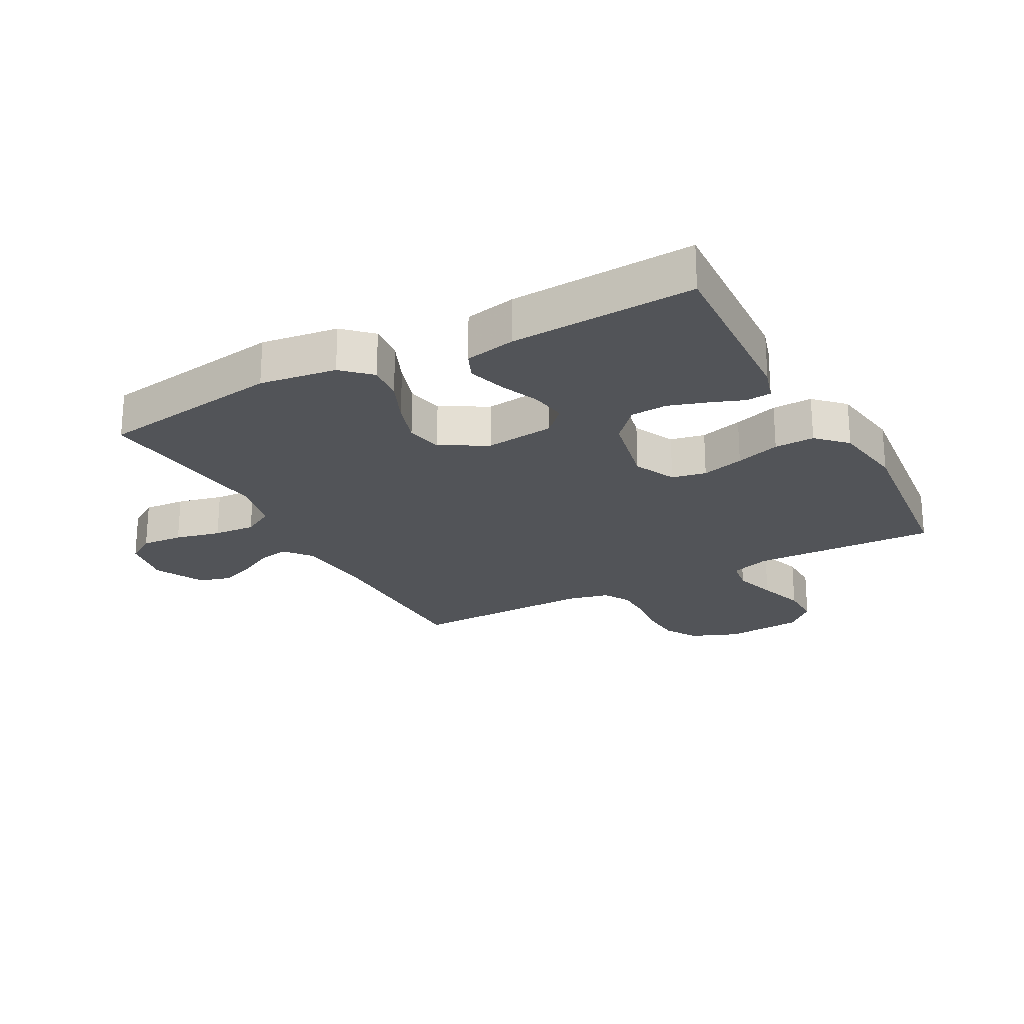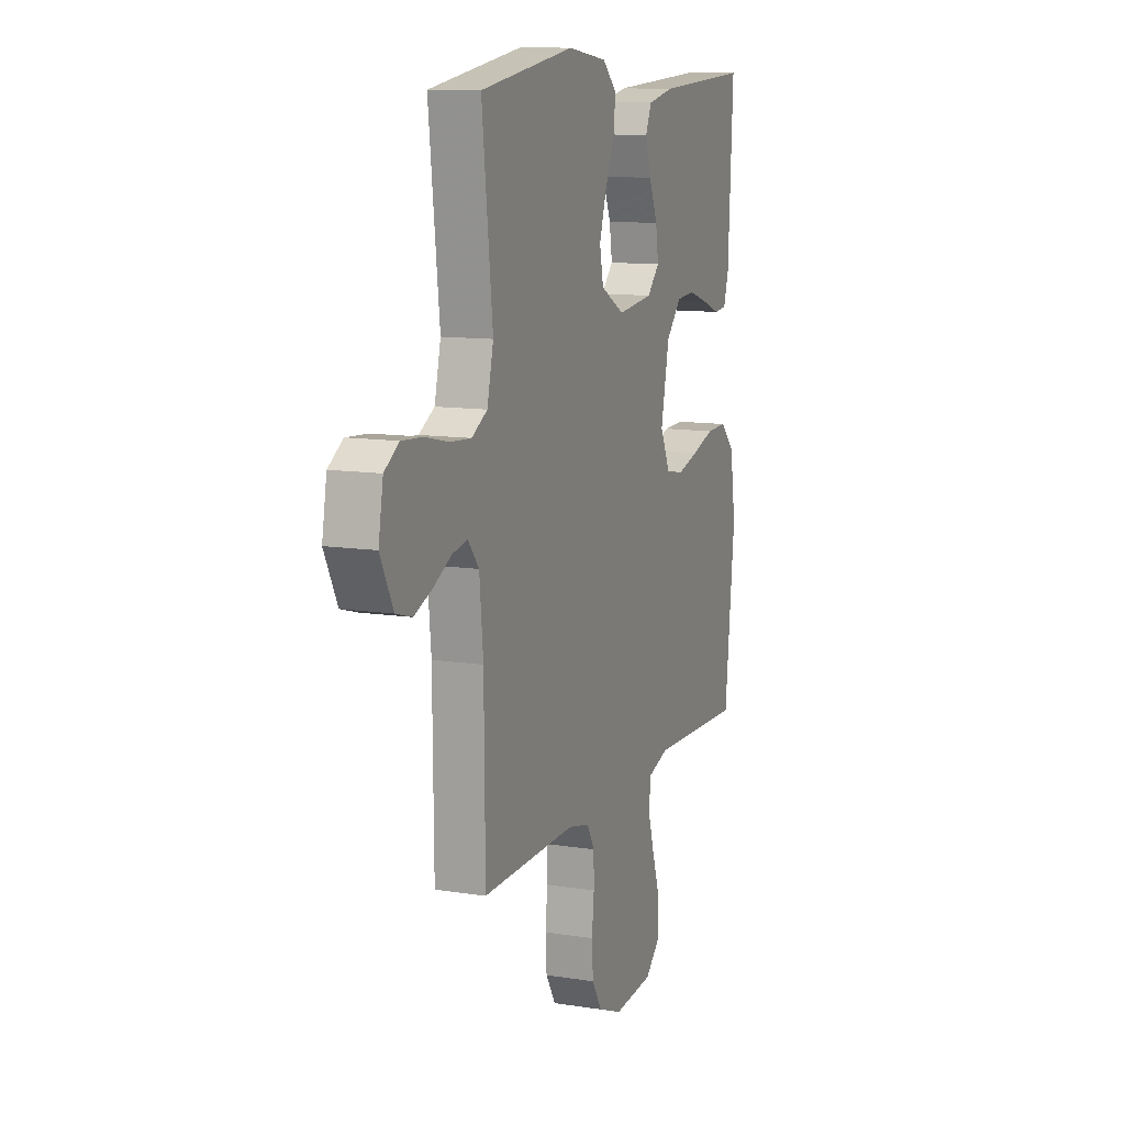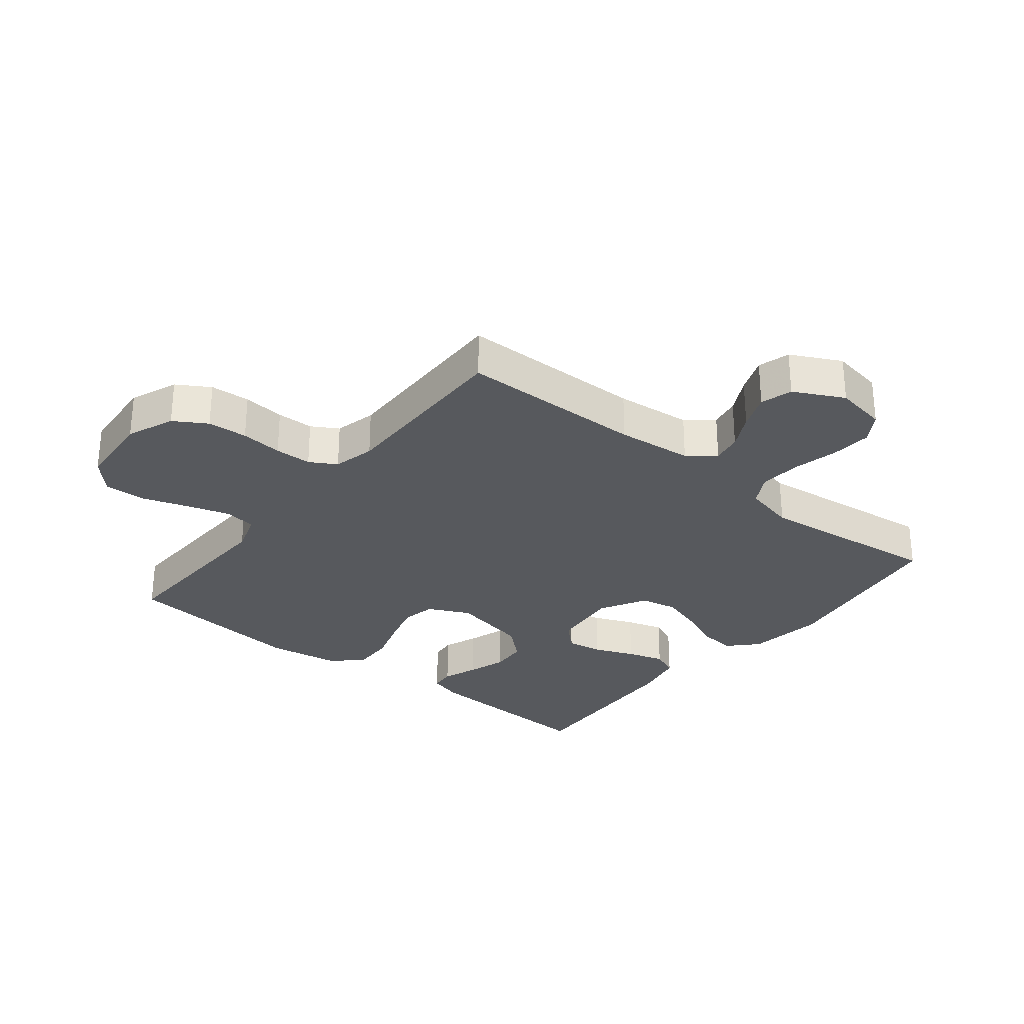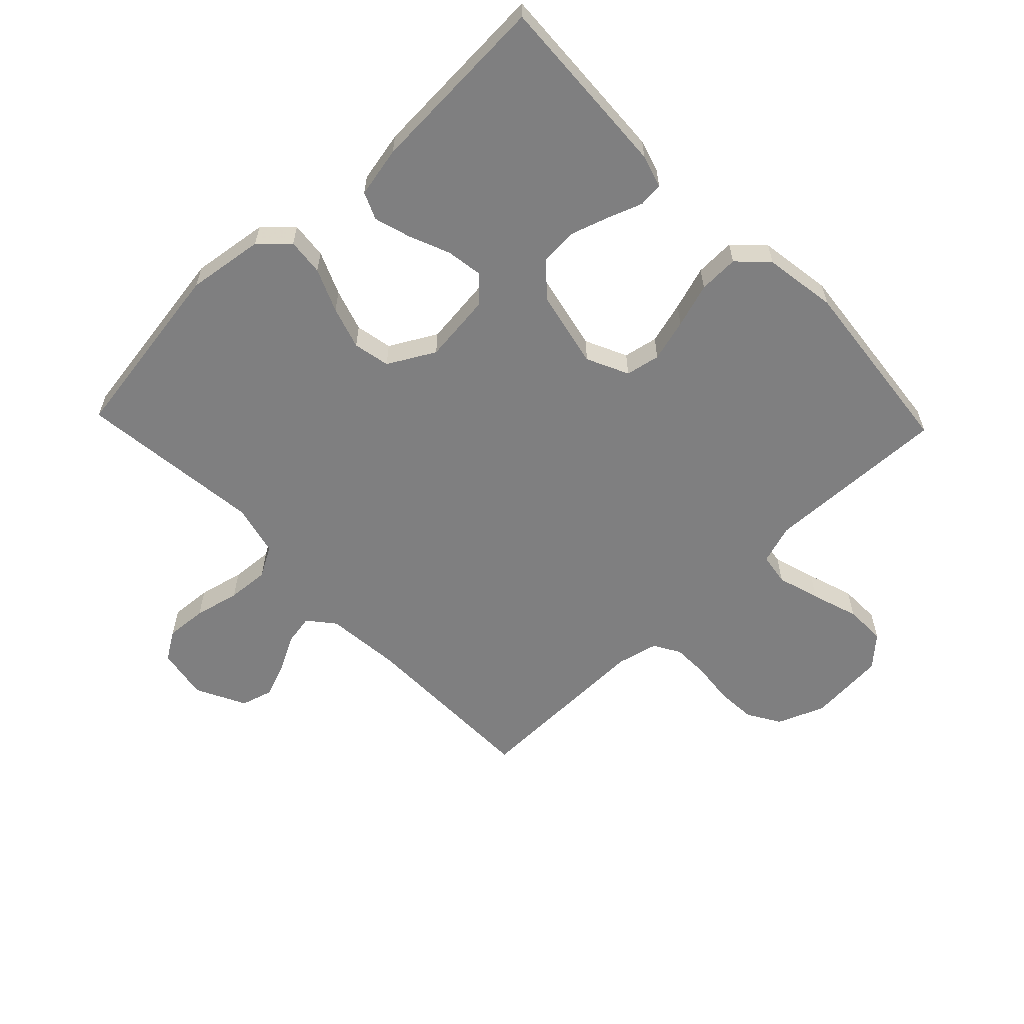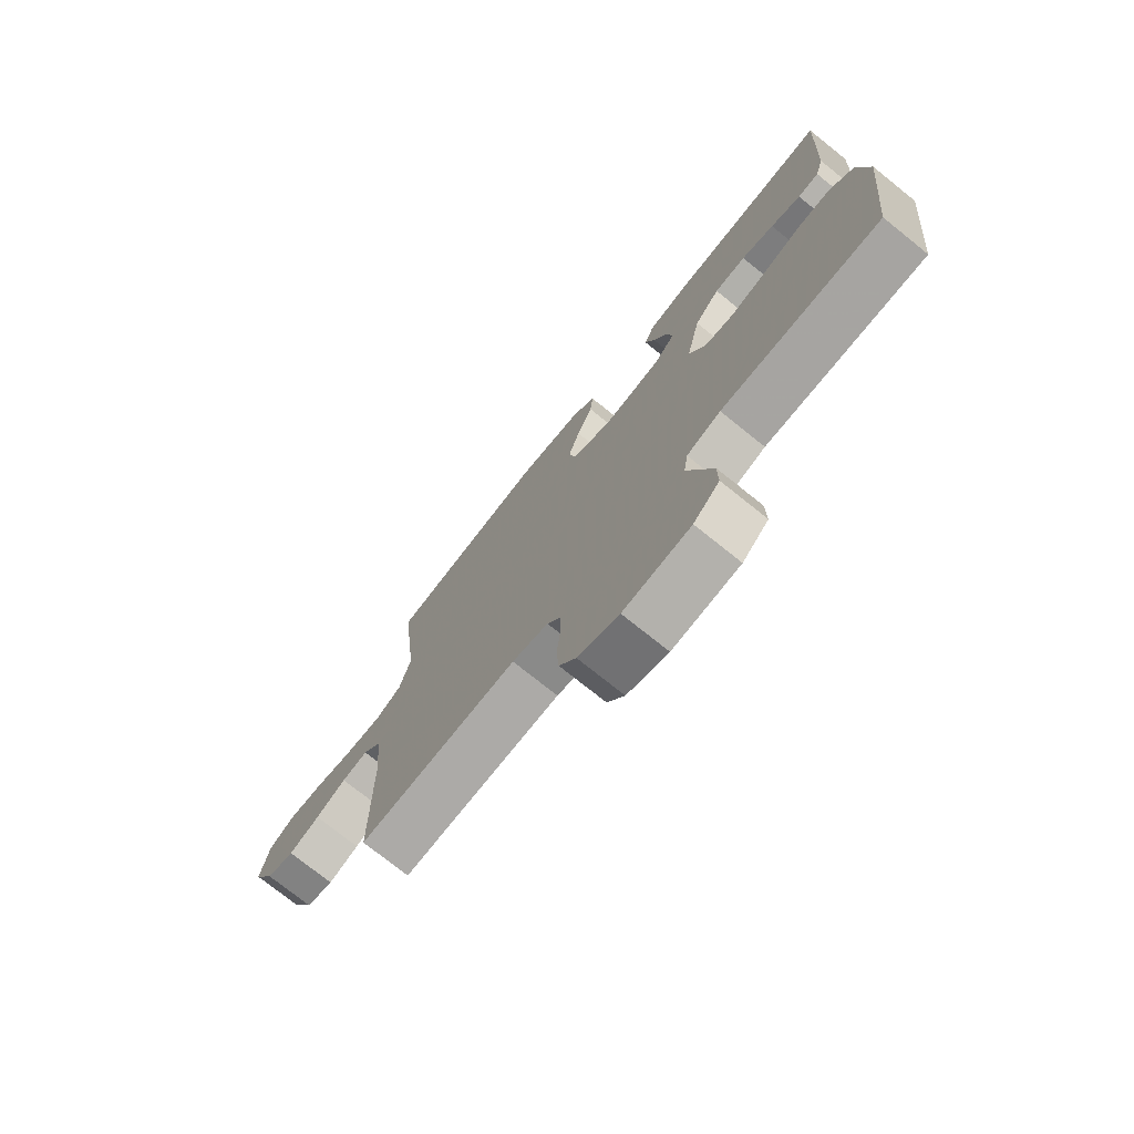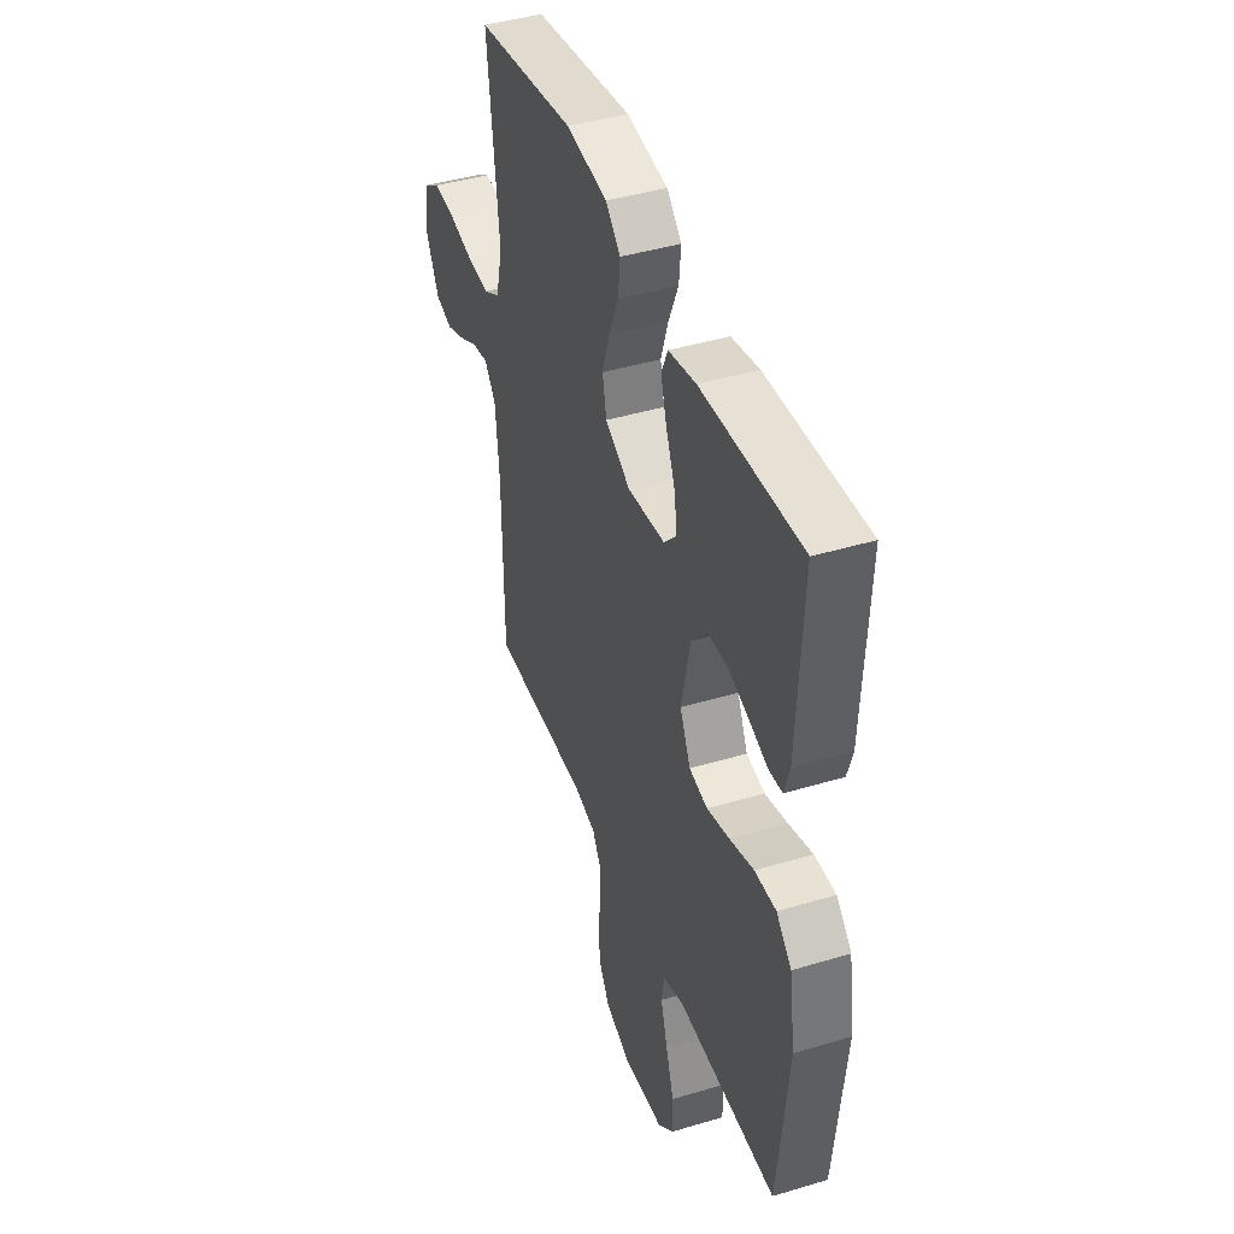
<metadata>
{"format":"obj","ext":"obj","renderer":"f3d","projection":"perspective","resolution":1024,"background":"white","views":[{"elev":-23.2,"azim":28.3,"up":"+Y"},{"elev":11.4,"azim":-69.1,"up":"+Z"},{"elev":-29.2,"azim":-128.7,"up":"+Y"},{"elev":-59.7,"azim":43.8,"up":"+Y"},{"elev":-75.2,"azim":51.3,"up":"+Z"},{"elev":42.7,"azim":70.3,"up":"+Z"}]}
</metadata>
<code>
v -0.5 0.07 -0.5
v -0.503 0.07 -0.2
v -0.515 0.07 -0.077
v -0.55 0.07 -0.034
v -0.599 0.07 -0.043
v -0.656 0.07 -0.073
v -0.714 0.07 -0.096
v -0.766 0.07 -0.081
v -0.807 0.07 0
v -0.792 0.07 0.085
v -0.745 0.07 0.115
v -0.678 0.07 0.11
v -0.604 0.07 0.093
v -0.536 0.07 0.088
v -0.486 0.07 0.116
v -0.466 0.07 0.2
v -0.5 0.07 0.5
v -0.2 0.07 0.546
v -0.075 0.07 0.529
v -0.03 0.07 0.486
v -0.036 0.07 0.426
v -0.066 0.07 0.356
v -0.088 0.07 0.287
v -0.076 0.07 0.227
v 0 0.07 0.185
v 0.113 0.07 0.198
v 0.152 0.07 0.239
v 0.143 0.07 0.298
v 0.116 0.07 0.363
v 0.098 0.07 0.423
v 0.117 0.07 0.467
v 0.2 0.07 0.484
v 0.5 0.07 0.5
v 0.484 0.07 0.2
v 0.468 0.07 0.147
v 0.428 0.07 0.143
v 0.371 0.07 0.164
v 0.309 0.07 0.184
v 0.249 0.07 0.18
v 0.201 0.07 0.127
v 0.174 0.07 0
v 0.206 0.07 -0.068
v 0.262 0.07 -0.079
v 0.331 0.07 -0.06
v 0.403 0.07 -0.037
v 0.468 0.07 -0.035
v 0.514 0.07 -0.081
v 0.532 0.07 -0.2
v 0.5 0.07 -0.5
v 0.2 0.07 -0.49
v 0.136 0.07 -0.511
v 0.128 0.07 -0.563
v 0.149 0.07 -0.633
v 0.174 0.07 -0.709
v 0.175 0.07 -0.776
v 0.126 0.07 -0.821
v 0 0.07 -0.831
v -0.077 0.07 -0.8
v -0.109 0.07 -0.747
v -0.113 0.07 -0.682
v -0.106 0.07 -0.614
v -0.107 0.07 -0.554
v -0.132 0.07 -0.511
v -0.2 0.07 -0.495
v -0.5 0 -0.5
v -0.503 0 -0.2
v -0.515 0 -0.077
v -0.55 0 -0.034
v -0.599 0 -0.043
v -0.656 0 -0.073
v -0.714 0 -0.096
v -0.766 0 -0.081
v -0.807 0 0
v -0.792 0 0.085
v -0.745 0 0.115
v -0.678 0 0.11
v -0.604 0 0.093
v -0.536 0 0.088
v -0.486 0 0.116
v -0.466 0 0.2
v -0.5 0 0.5
v -0.2 0 0.546
v -0.075 0 0.529
v -0.03 0 0.486
v -0.036 0 0.426
v -0.066 0 0.356
v -0.088 0 0.287
v -0.076 0 0.227
v 0 0 0.185
v 0.113 0 0.198
v 0.152 0 0.239
v 0.143 0 0.298
v 0.116 0 0.363
v 0.098 0 0.423
v 0.117 0 0.467
v 0.2 0 0.484
v 0.5 0 0.5
v 0.484 0 0.2
v 0.468 0 0.147
v 0.428 0 0.143
v 0.371 0 0.164
v 0.309 0 0.184
v 0.249 0 0.18
v 0.201 0 0.127
v 0.174 0 0
v 0.206 0 -0.068
v 0.262 0 -0.079
v 0.331 0 -0.06
v 0.403 0 -0.037
v 0.468 0 -0.035
v 0.514 0 -0.081
v 0.532 0 -0.2
v 0.5 0 -0.5
v 0.2 0 -0.49
v 0.136 0 -0.511
v 0.128 0 -0.563
v 0.149 0 -0.633
v 0.174 0 -0.709
v 0.175 0 -0.776
v 0.126 0 -0.821
v 0 0 -0.831
v -0.077 0 -0.8
v -0.109 0 -0.747
v -0.113 0 -0.682
v -0.106 0 -0.614
v -0.107 0 -0.554
v -0.132 0 -0.511
v -0.2 0 -0.495
f 59 60 61
f 58 59 61
f 57 58 61
f 56 57 61
f 55 56 61
f 54 55 61
f 53 54 61
f 52 53 61 62
f 51 52 62 63
f 48 49 50
f 47 48 50
f 46 47 50
f 45 46 50
f 44 45 50
f 51 63 64
f 50 51 64
f 44 50 64
f 43 44 64
f 35 36 37
f 34 35 37
f 33 34 37
f 32 33 37
f 31 32 37
f 30 31 37
f 29 30 37
f 28 29 37
f 27 28 37 38
f 26 27 38 39
f 20 21 22
f 19 20 22
f 18 19 22
f 17 18 22
f 16 17 22
f 15 16 22 23
f 14 15 23 24
f 11 12 13
f 10 11 13
f 9 10 13
f 8 9 13
f 7 8 13
f 6 7 13
f 5 6 13
f 4 5 13 14
f 14 24 25
f 4 14 25
f 3 4 25
f 64 1 2
f 43 64 2
f 42 43 2
f 26 39 40
f 25 26 40
f 3 25 40
f 2 3 40
f 2 40 41
f 2 41 42
f 125 124 123
f 125 123 122
f 125 122 121
f 125 121 120
f 125 120 119
f 125 119 118
f 125 118 117
f 126 125 117 116
f 127 126 116 115
f 114 113 112
f 114 112 111
f 114 111 110
f 114 110 109
f 114 109 108
f 128 127 115
f 128 115 114
f 128 114 108
f 128 108 107
f 101 100 99
f 101 99 98
f 101 98 97
f 101 97 96
f 101 96 95
f 101 95 94
f 101 94 93
f 101 93 92
f 102 101 92 91
f 103 102 91 90
f 86 85 84
f 86 84 83
f 86 83 82
f 86 82 81
f 86 81 80
f 87 86 80 79
f 88 87 79 78
f 77 76 75
f 77 75 74
f 77 74 73
f 77 73 72
f 77 72 71
f 77 71 70
f 77 70 69
f 78 77 69 68
f 89 88 78
f 89 78 68
f 89 68 67
f 66 65 128
f 66 128 107
f 66 107 106
f 104 103 90
f 104 90 89
f 104 89 67
f 104 67 66
f 105 104 66
f 106 105 66
f 1 65 66 2
f 2 66 67 3
f 3 67 68 4
f 4 68 69 5
f 5 69 70 6
f 6 70 71 7
f 7 71 72 8
f 8 72 73 9
f 9 73 74 10
f 10 74 75 11
f 11 75 76 12
f 12 76 77 13
f 13 77 78 14
f 14 78 79 15
f 15 79 80 16
f 16 80 81 17
f 17 81 82 18
f 18 82 83 19
f 19 83 84 20
f 20 84 85 21
f 21 85 86 22
f 22 86 87 23
f 23 87 88 24
f 24 88 89 25
f 25 89 90 26
f 26 90 91 27
f 27 91 92 28
f 28 92 93 29
f 29 93 94 30
f 30 94 95 31
f 31 95 96 32
f 32 96 97 33
f 33 97 98 34
f 34 98 99 35
f 35 99 100 36
f 36 100 101 37
f 37 101 102 38
f 38 102 103 39
f 39 103 104 40
f 40 104 105 41
f 41 105 106 42
f 42 106 107 43
f 43 107 108 44
f 44 108 109 45
f 45 109 110 46
f 46 110 111 47
f 47 111 112 48
f 48 112 113 49
f 49 113 114 50
f 50 114 115 51
f 51 115 116 52
f 52 116 117 53
f 53 117 118 54
f 54 118 119 55
f 55 119 120 56
f 56 120 121 57
f 57 121 122 58
f 58 122 123 59
f 59 123 124 60
f 60 124 125 61
f 61 125 126 62
f 62 126 127 63
f 63 127 128 64
f 64 128 65 1

</code>
